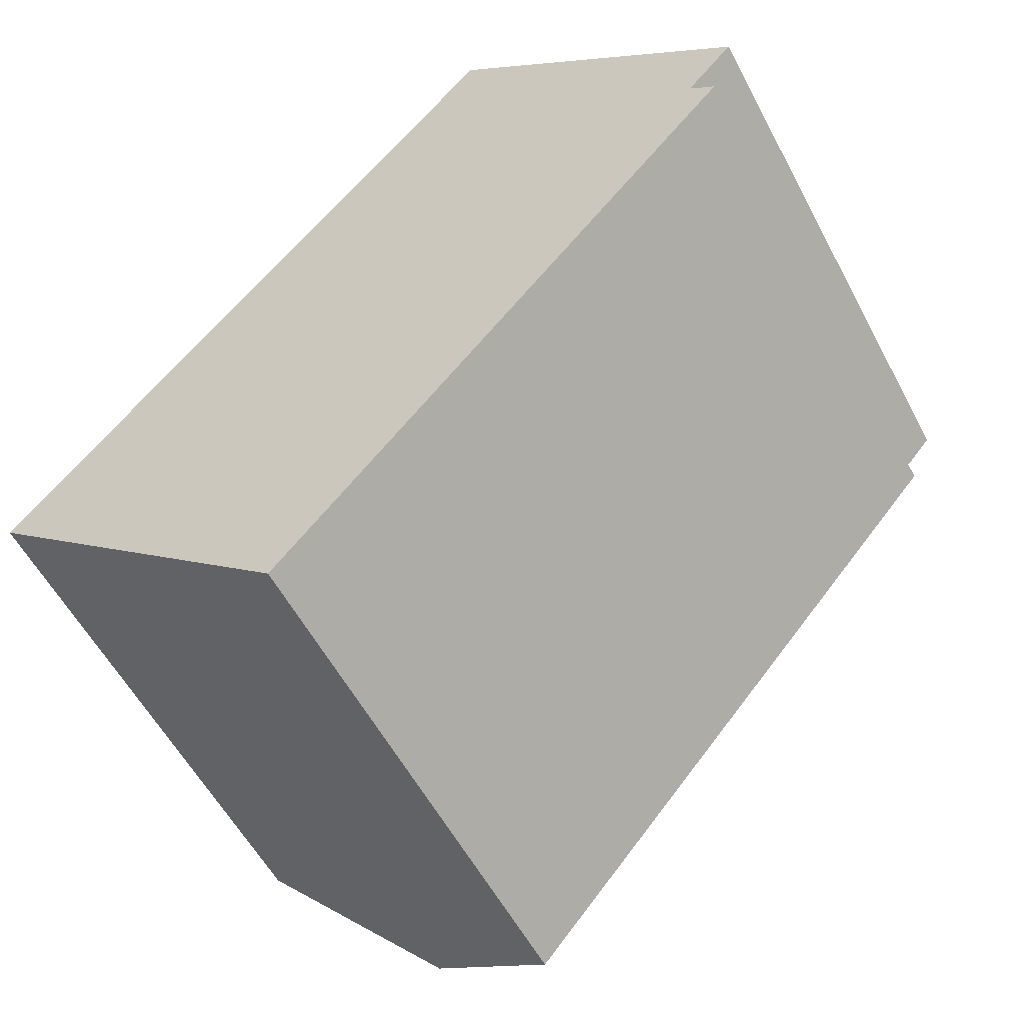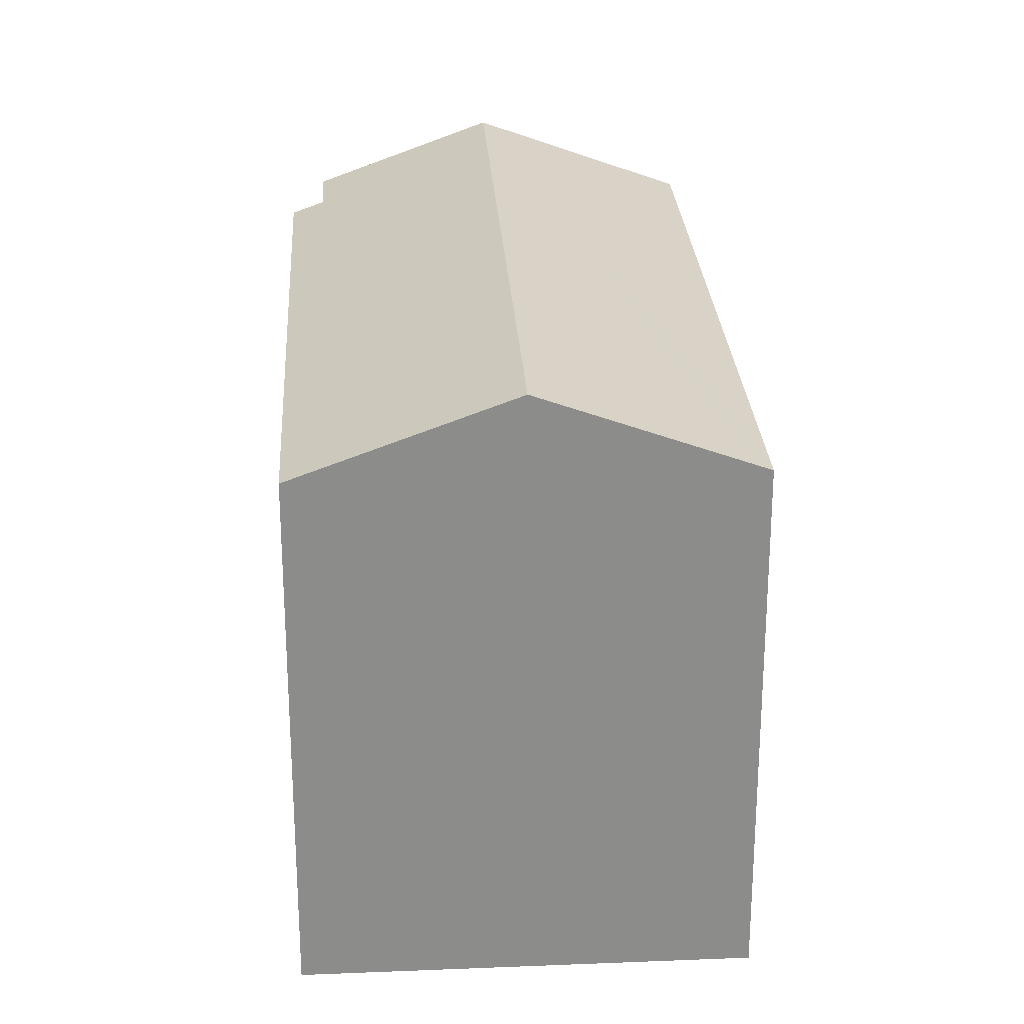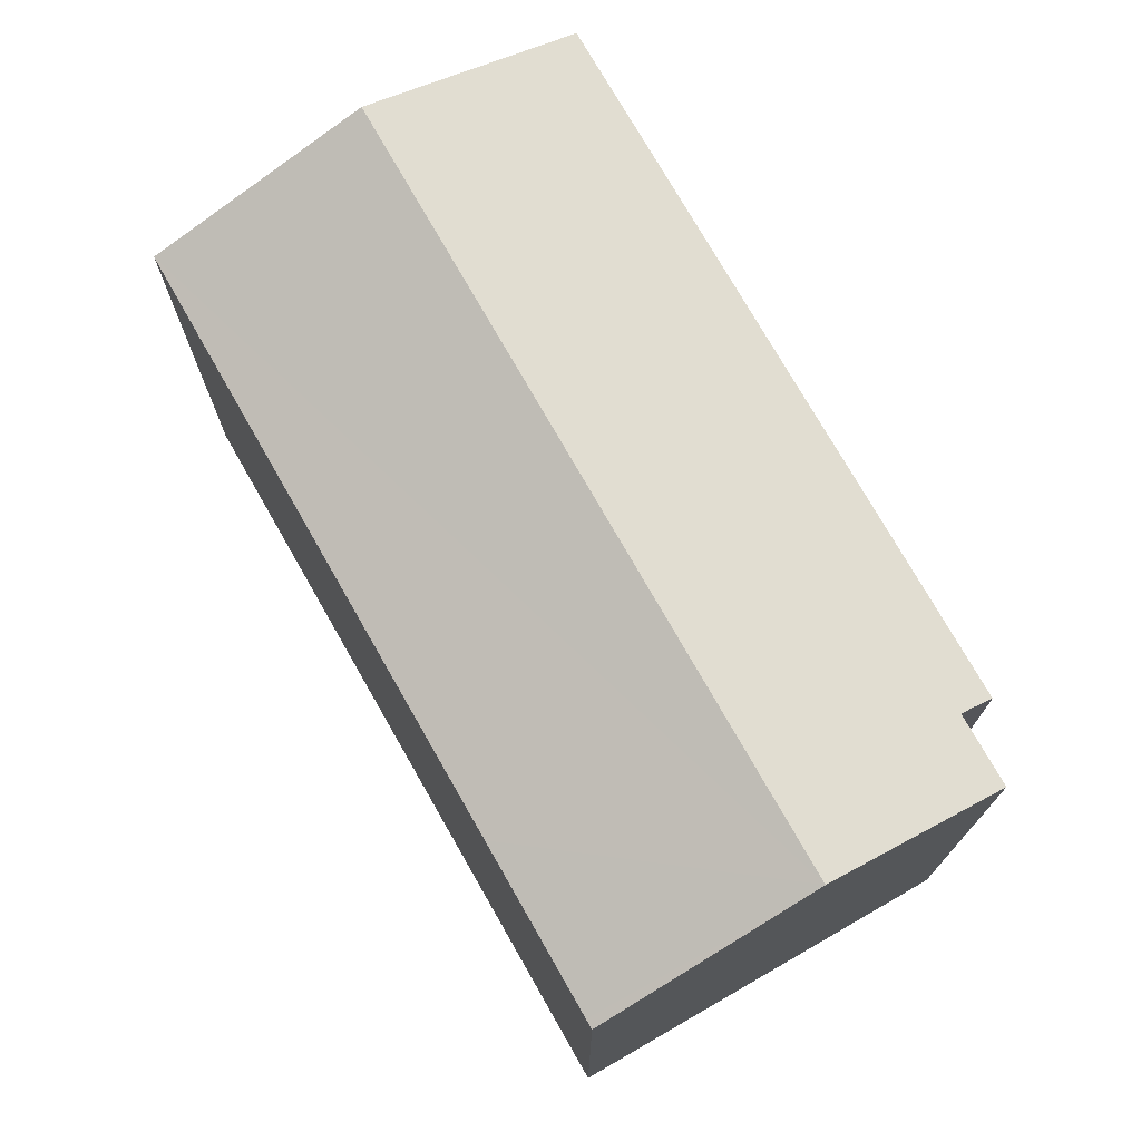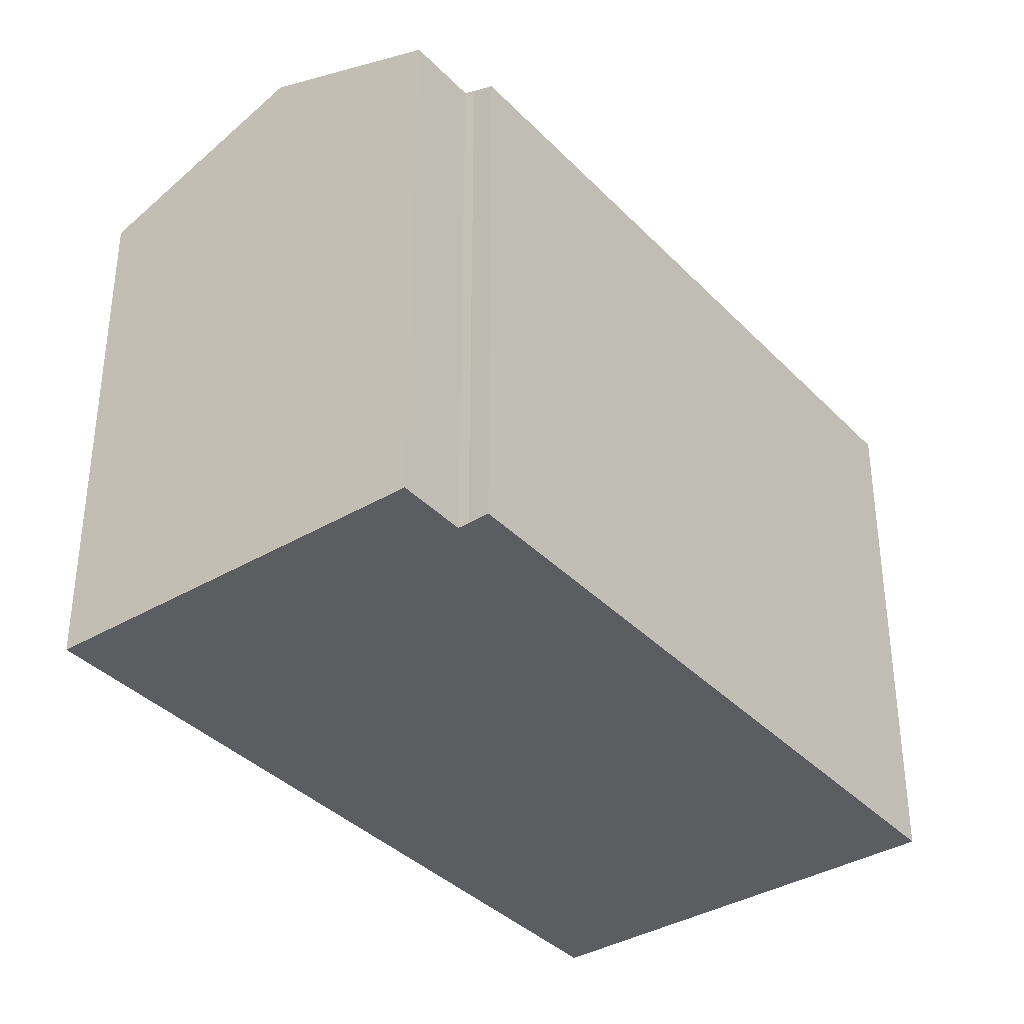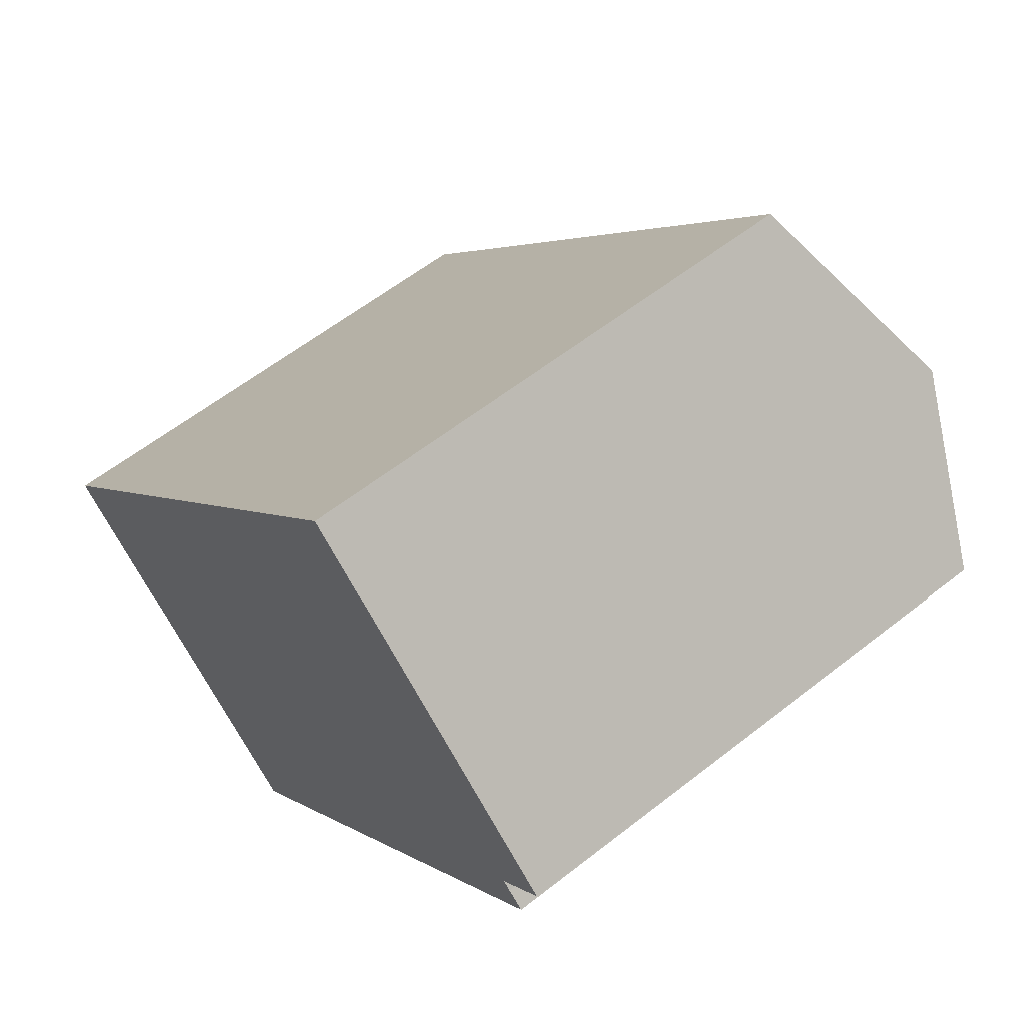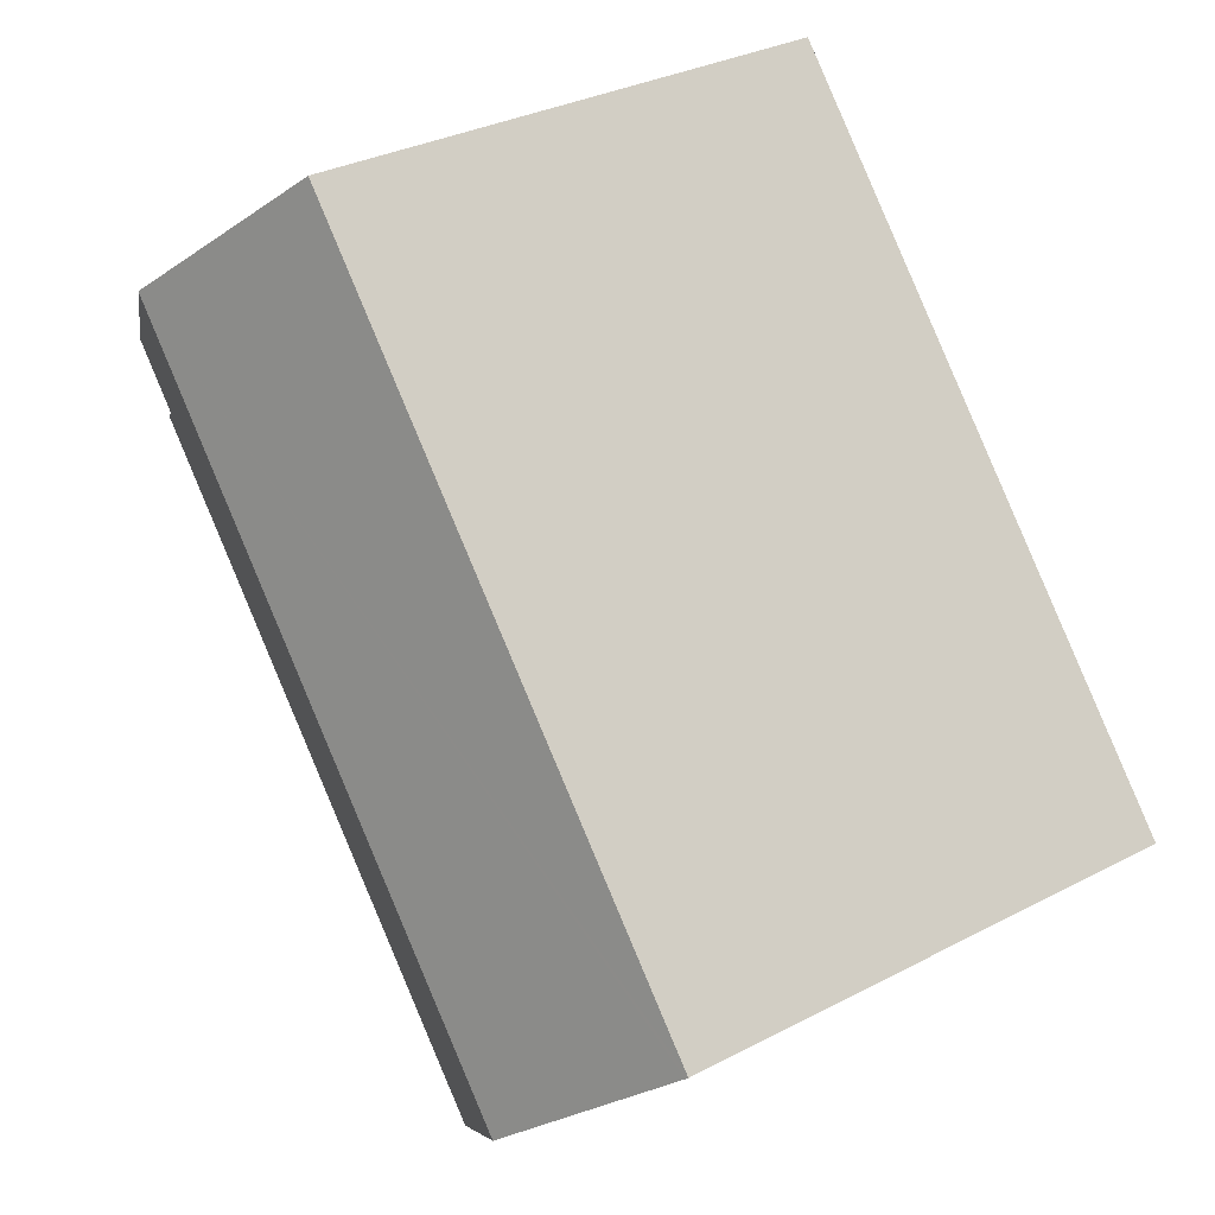
<metadata>
{"format":"obj","ext":"obj","renderer":"f3d","projection":"perspective","resolution":1024,"background":"white","views":[{"elev":-56.2,"azim":27.6,"up":"+Z"},{"elev":26.2,"azim":-142.6,"up":"+Y"},{"elev":75.2,"azim":11.1,"up":"+Y"},{"elev":-37.0,"azim":78.5,"up":"+Y"},{"elev":59.2,"azim":51.0,"up":"+Z"},{"elev":31.7,"azim":-126.6,"up":"+Z"}]}
</metadata>
<code>
v  21.85 14.37 8.814
v  4.392 16.16 -3.828
v  18.12 16.16 12.07
v  20.59 14.37 7.352
v  20.81 14.26 7.156
v  21.27 14.04 6.782
v  17.05 14.05 1.917
v  14 14.05 -1.605
v  8.769 14.06 -7.643
v  0.066 14.08 -0.058
v  0 14.05 8.604e-16
v  3.034 14.05 3.515
v  10.54 14.05 12.21
v  13.55 14.05 15.69
v  13.72 14.05 15.9
v  20.81 -4.382e-16 7.156
v  21.27 -4.153e-16 6.782
v  13.72 -9.734e-16 15.9
v  21.85 -5.397e-16 8.814
v  18.12 -7.391e-16 12.07
v  20.59 -4.502e-16 7.352
v  17.05 -1.174e-16 1.917
v  8.769 4.68e-16 -7.643
v  14 9.828e-17 -1.605
v  0.066 3.551e-18 -0.058
v  0 0 0
v  4.392 2.344e-16 -3.828
v  3.034 -2.152e-16 3.515
v  10.54 -7.48e-16 12.21
v  13.55 -9.609e-16 15.69
g defaultobject
f 1 2 3
f 2 1 4
f 2 4 5
f 2 5 6
f 2 6 7
f 2 7 8
f 2 8 9
f 10 3 2
f 3 10 11
f 3 11 12
f 3 12 13
f 3 13 14
f 3 14 15
f 16 6 5
f 6 16 17
f 18 3 15
f 3 18 1
f 1 18 19
f 19 18 20
f 21 5 4
f 5 21 16
f 17 7 6
f 7 17 8
f 8 17 9
f 9 17 22
f 9 22 23
f 23 22 24
f 1 21 4
f 21 1 19
f 23 2 9
f 2 23 10
f 10 23 11
f 11 23 25
f 11 25 26
f 25 23 27
f 26 12 11
f 12 26 13
f 13 26 28
f 13 28 14
f 14 28 29
f 14 29 15
f 15 29 18
f 18 29 30
f 24 27 23
f 27 24 25
f 25 24 26
f 26 24 28
f 28 24 29
f 29 24 22
f 29 22 17
f 29 17 16
f 29 16 21
f 29 21 30
f 30 21 19
f 30 19 20
f 30 20 18

</code>
